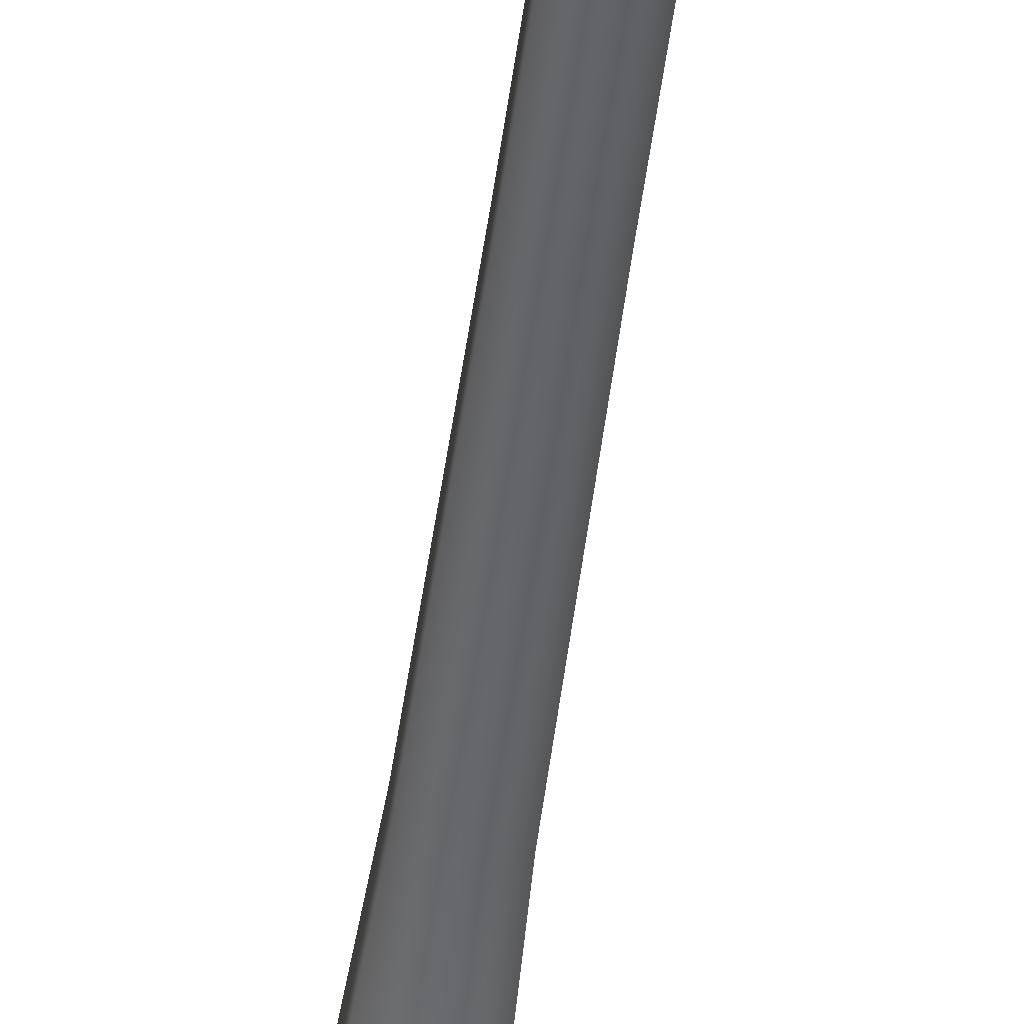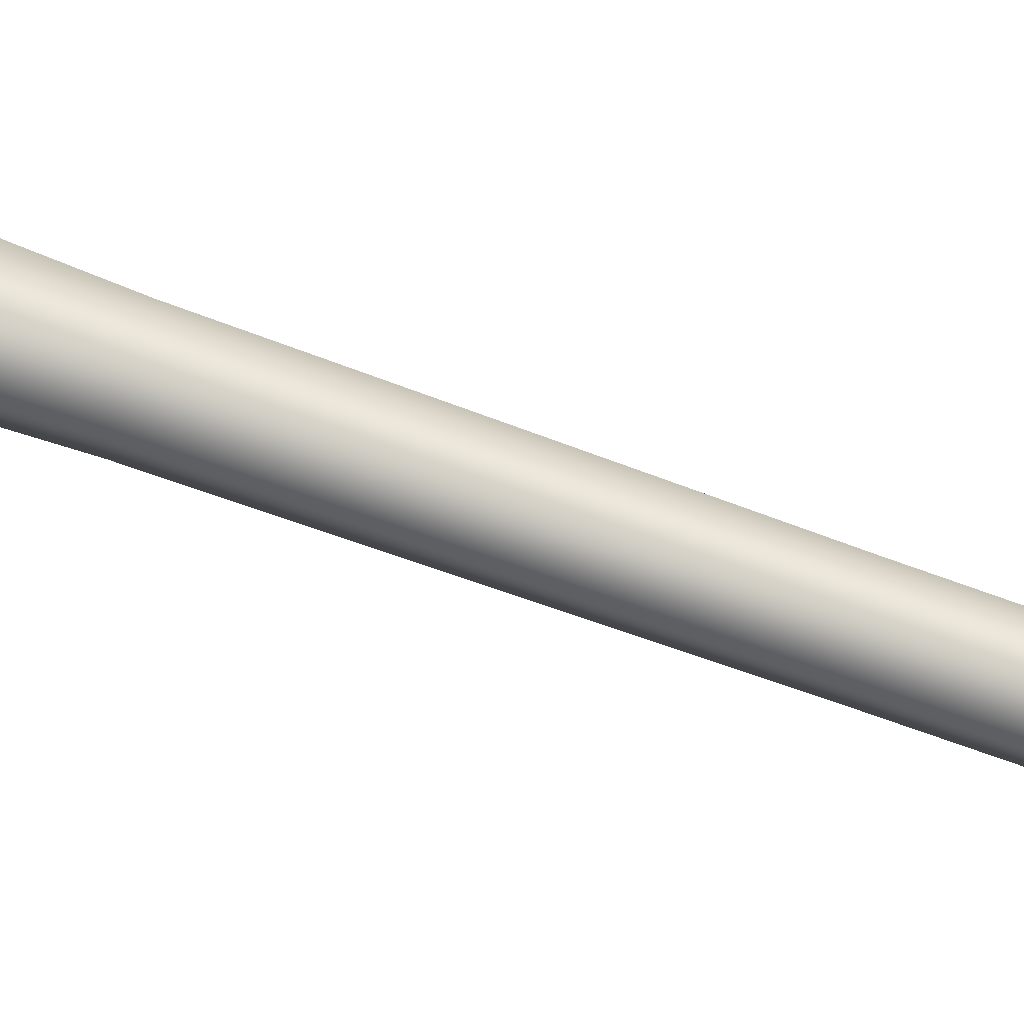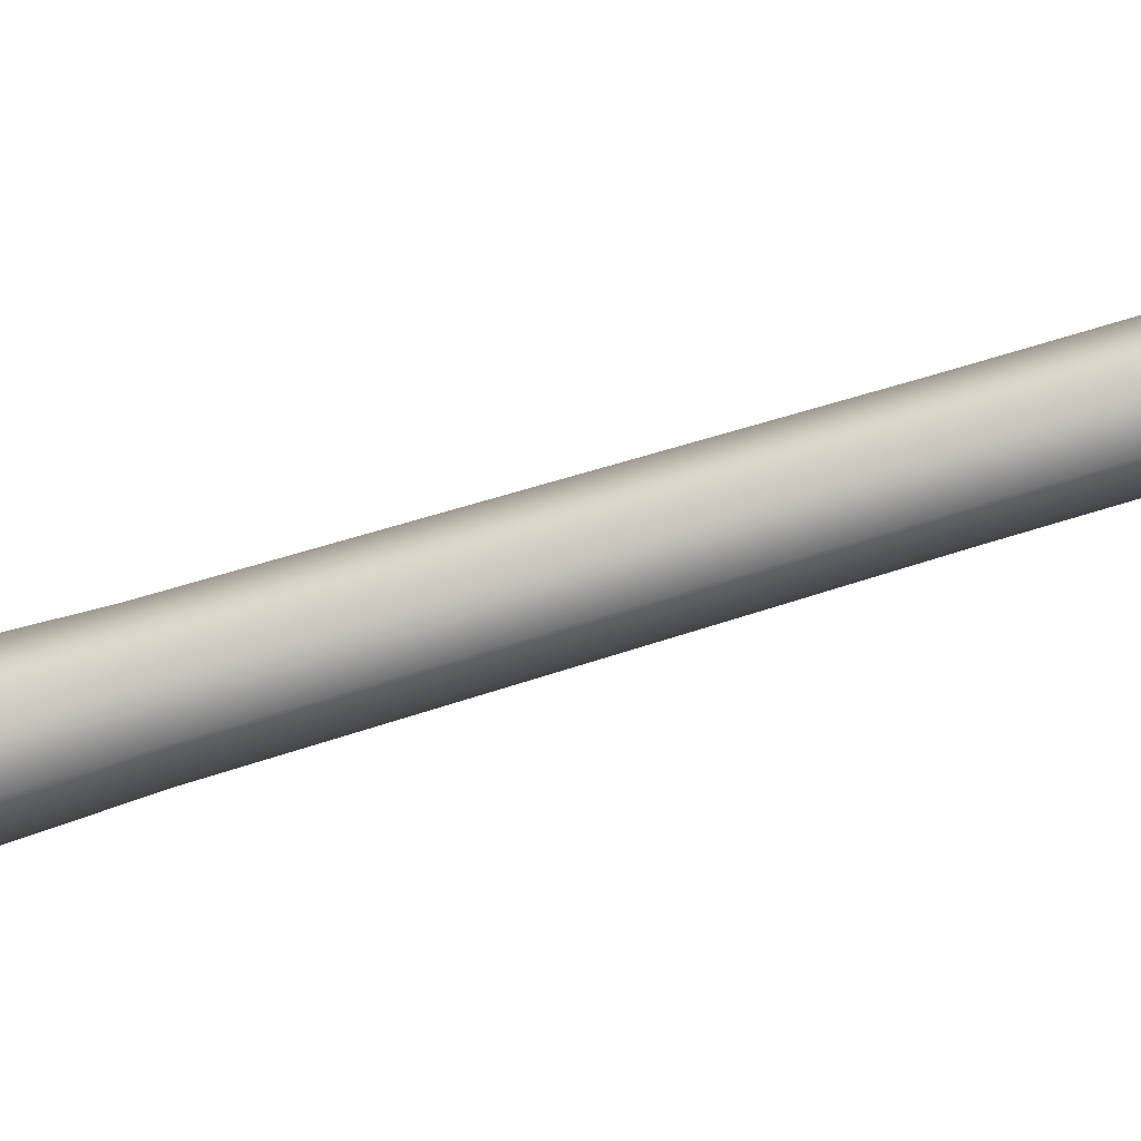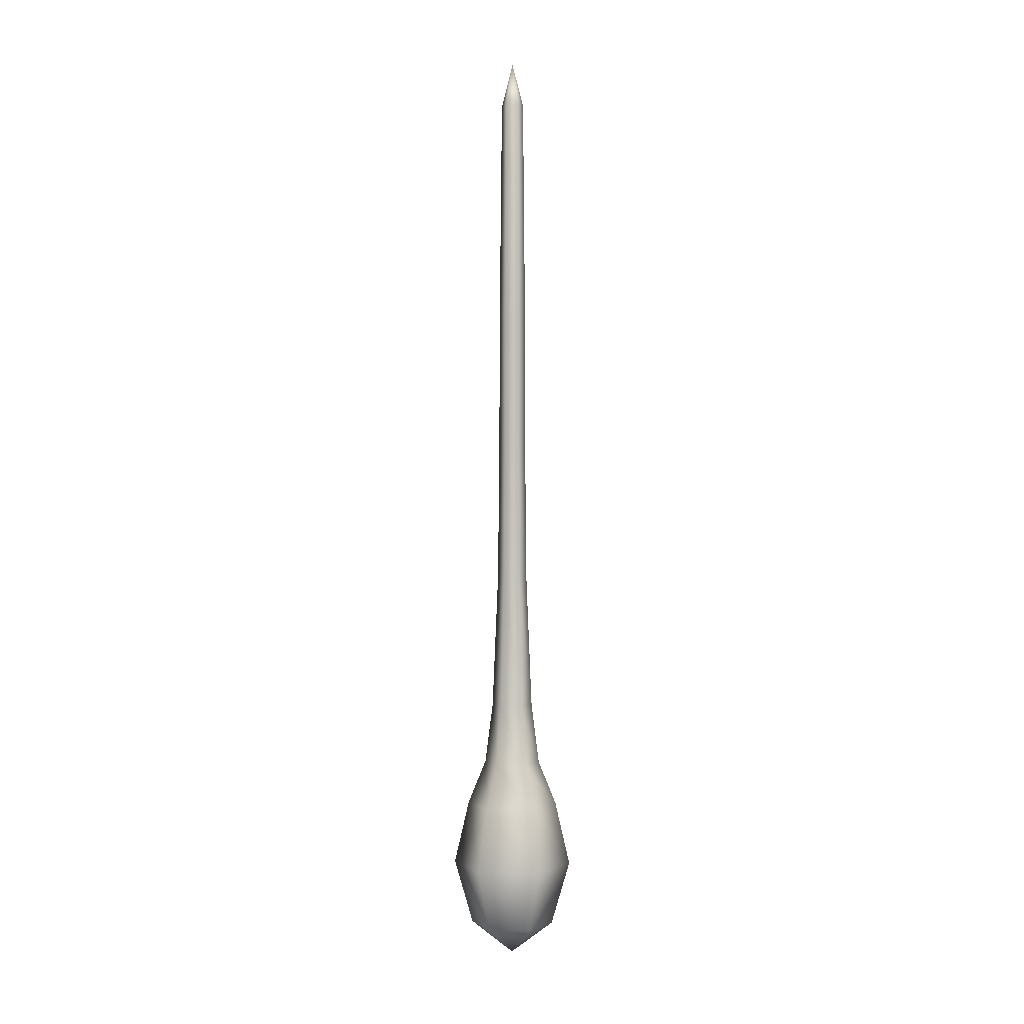
<metadata>
{"format":"obj","ext":"obj","renderer":"f3d","projection":"perspective","resolution":1024,"background":"white","views":[{"elev":-50.7,"azim":-7.4,"up":"+Y"},{"elev":73.3,"azim":-70.2,"up":"+Y"},{"elev":-56.2,"azim":-70.7,"up":"+Y"},{"elev":2.0,"azim":34.8,"up":"+Z"}]}
</metadata>
<code>
o vsn_mesh_0_WAND7A_mesh_0_WAND7A
v 0.02773 0.01647 -0.4129
v -0.000564 0.03254 -0.4129
v 0.02027 0.01199 -0.203
v -0.000725 0.04441 -0.5077
v 0.02044 -0.0117 -0.203
v 0.0379 0.02248 -0.5077
v 0.02797 -0.01607 -0.4129
v -0.000332 0.02369 -0.203
v -0.03903 0.02193 -0.5076
v -0.02863 0.01607 -0.4129
v 7e-06 -0.02369 -0.203
v 0.0187 -0.01061 0.008391
v 0.000161 -0.02149 0.008406
v -0.000982 0.07254 -0.5772
v 0.03822 -0.02193 -0.5077
v 0.0621 0.03672 -0.5773
v -0.02077 0.0117 -0.2029
v 0.01854 0.01088 0.008391
v -0.000147 0.02149 0.008406
v -0.06355 0.03582 -0.5772
v -0.03871 -0.02248 -0.5076
v -0.06303 -0.03672 -0.5772
v -0.01853 -0.01088 0.008421
v -9.8e-05 -0.03254 -0.4129
v -0.0206 -0.01199 -0.2029
v -0.001228 0.09572 -0.6774
v 0.06262 -0.03582 -0.5773
v 0.08201 0.04845 -0.6774
v -0.01868 0.01061 0.008421
v -0.0284 -0.01647 -0.4129
v 0.01832 -0.0103 0.2401
v 0.01817 0.01055 0.2401
v -0.0831 -0.04845 -0.6773
v 5.7e-05 -0.07254 -0.5772
v 0.000143 -0.09572 -0.6774
v -0.01779 -0.01055 0.2401
v 0.000342 -0.02085 0.2401
v -0.08378 0.04727 -0.6773
v -8.9e-05 -0.04442 -0.5077
v -0.0011 0.06659 -0.7784
v 0.0827 -0.04727 -0.6774
v 0.05681 0.03371 -0.7784
v 4.3e-05 0.02085 0.2401
v -0.01794 0.0103 0.2401
v 0.000586 -0.01742 0.5763
v 0.01561 -0.008601 0.5763
v -0.05805 -0.03371 -0.7783
v -0.05853 0.03288 -0.7783
v 0.05729 -0.03288 -0.7784
v -0.000663 -0 -0.8285
v -0.01469 0.008601 0.5763
v -0.01456 -0.008817 0.5763
v 0.01548 0.008817 0.5763
v 0.000337 0.01742 0.5763
v -0.000147 -0.06659 -0.7784
v 0.000517 0 0.645
f 1 2 3
f 1 4 2
f 1 3 5
f 1 6 4
f 1 5 7
f 1 7 6
f 2 8 3
f 2 4 9
f 2 10 8
f 2 9 10
f 5 11 7
f 5 3 12
f 5 13 11
f 5 12 13
f 6 14 4
f 6 7 15
f 6 16 14
f 6 15 16
f 8 10 17
f 8 18 3
f 8 17 19
f 8 19 18
f 3 18 12
f 9 4 20
f 9 21 10
f 9 20 22
f 9 22 21
f 4 14 20
f 11 13 23
f 11 24 7
f 11 23 25
f 11 25 24
f 7 24 15
f 16 26 14
f 16 15 27
f 16 28 26
f 16 27 28
f 17 29 19
f 17 10 30
f 17 25 29
f 17 30 25
f 25 23 29
f 25 30 24
f 10 21 30
f 18 31 12
f 18 19 32
f 18 32 31
f 22 20 33
f 22 34 21
f 22 33 35
f 22 35 34
f 13 36 23
f 13 12 37
f 13 37 36
f 12 31 37
f 14 26 38
f 14 38 20
f 20 38 33
f 15 39 27
f 15 24 39
f 39 24 30
f 39 21 34
f 39 34 27
f 39 30 21
f 28 40 26
f 28 27 41
f 28 42 40
f 28 41 42
f 34 35 41
f 34 41 27
f 29 43 19
f 29 23 44
f 29 44 43
f 23 36 44
f 19 43 32
f 31 45 37
f 31 32 46
f 31 46 45
f 38 47 33
f 38 26 48
f 38 48 47
f 26 40 48
f 42 41 49
f 42 50 40
f 42 49 50
f 48 50 47
f 48 40 50
f 41 35 49
f 36 51 44
f 36 37 52
f 36 52 51
f 37 45 52
f 43 53 32
f 43 44 54
f 43 54 53
f 44 51 54
f 32 53 46
f 33 47 55
f 33 55 35
f 55 50 49
f 55 47 50
f 55 49 35
f 45 56 52
f 45 46 56
f 56 51 52
f 56 54 51
f 56 53 54
f 56 46 53

</code>
